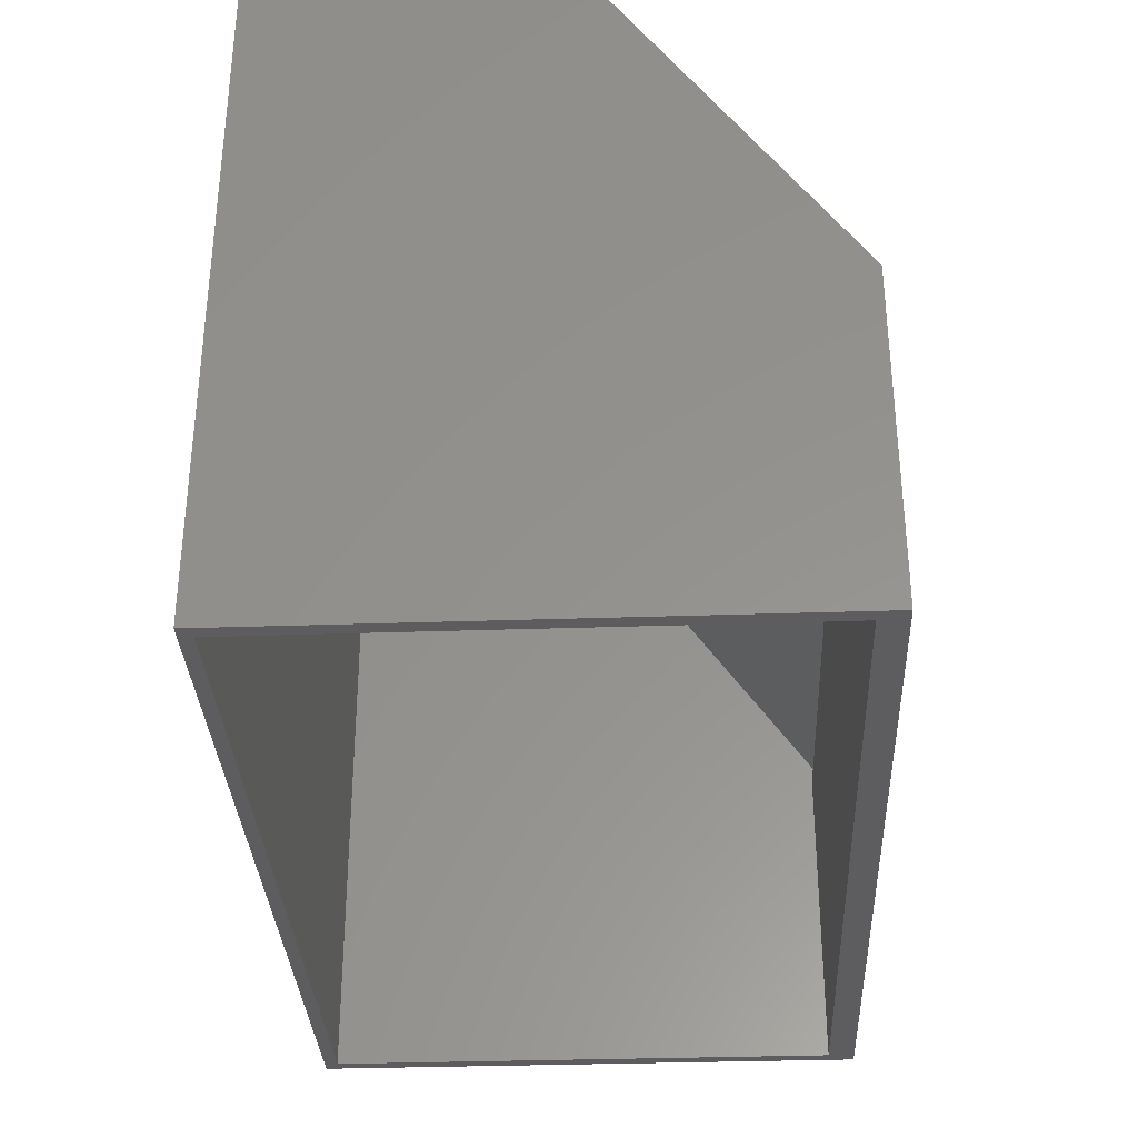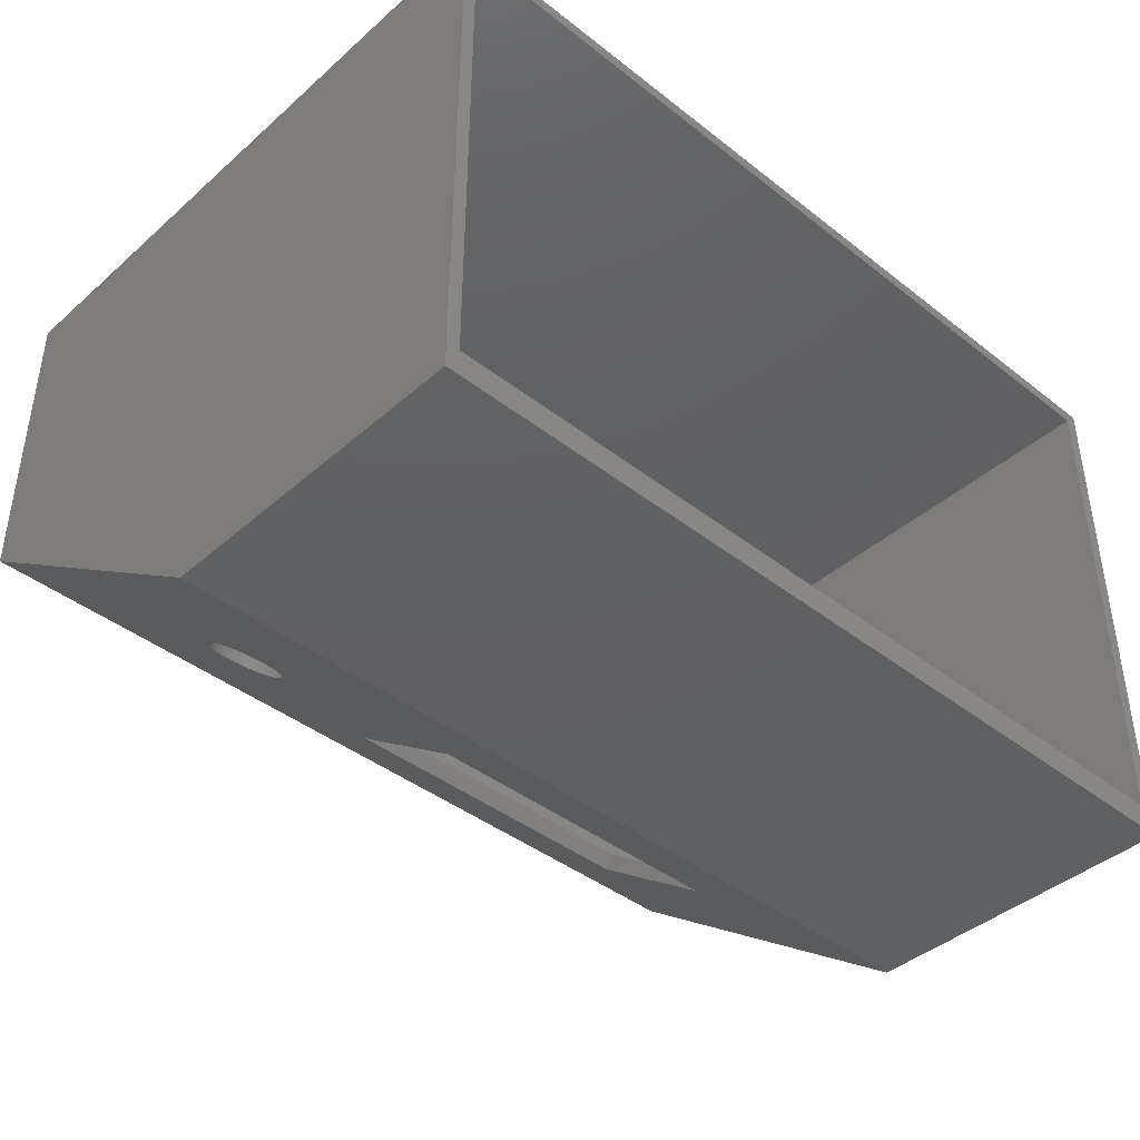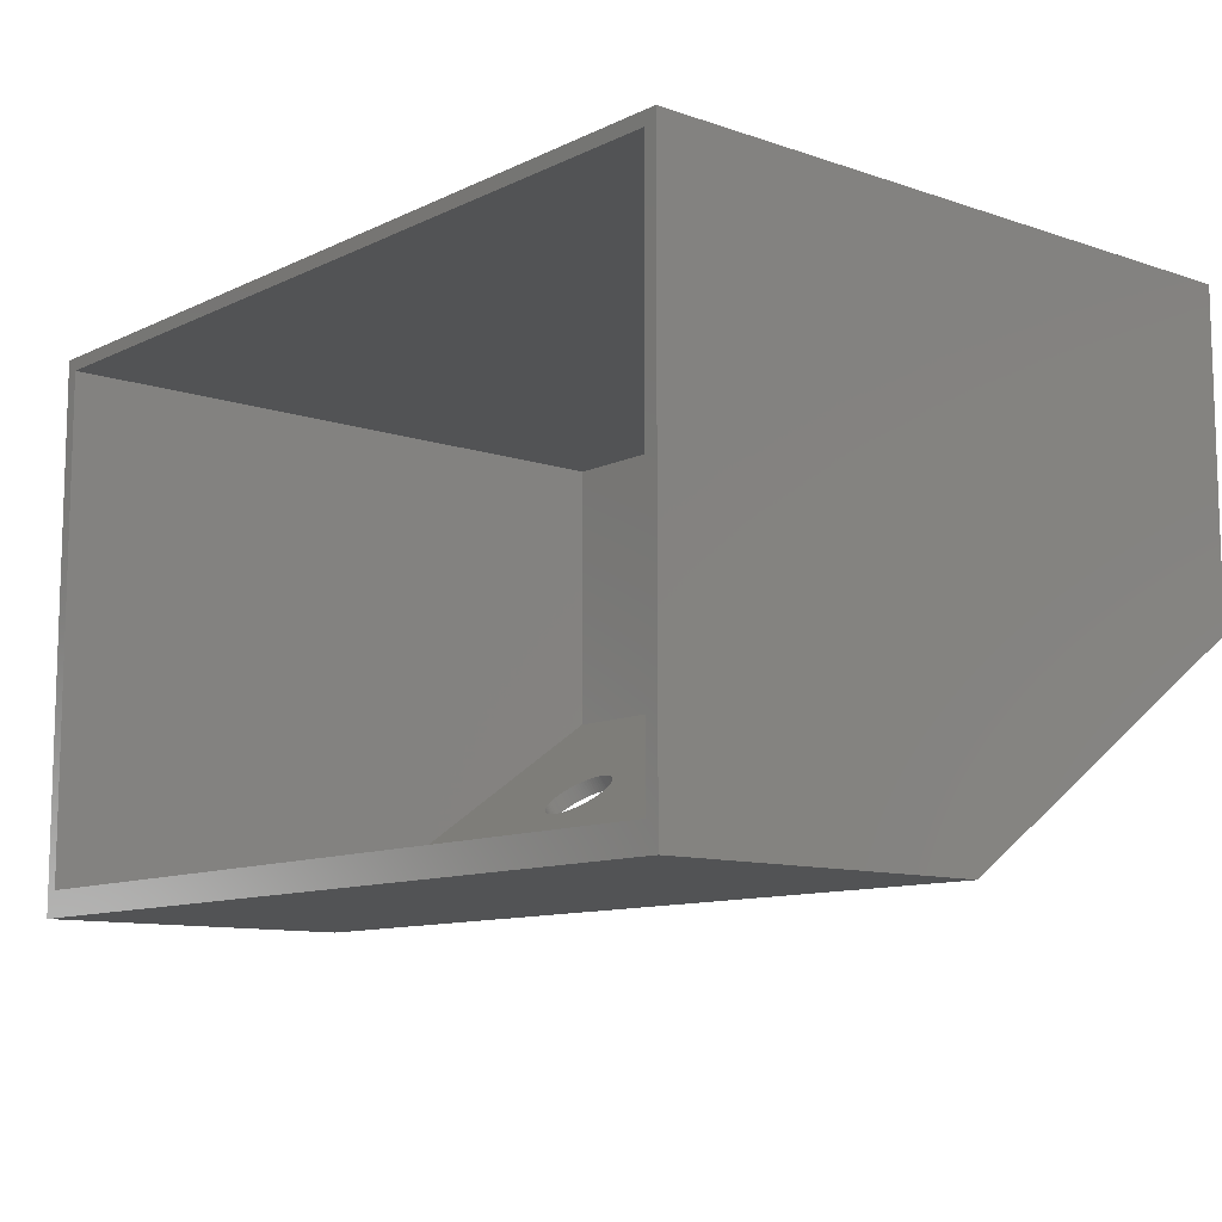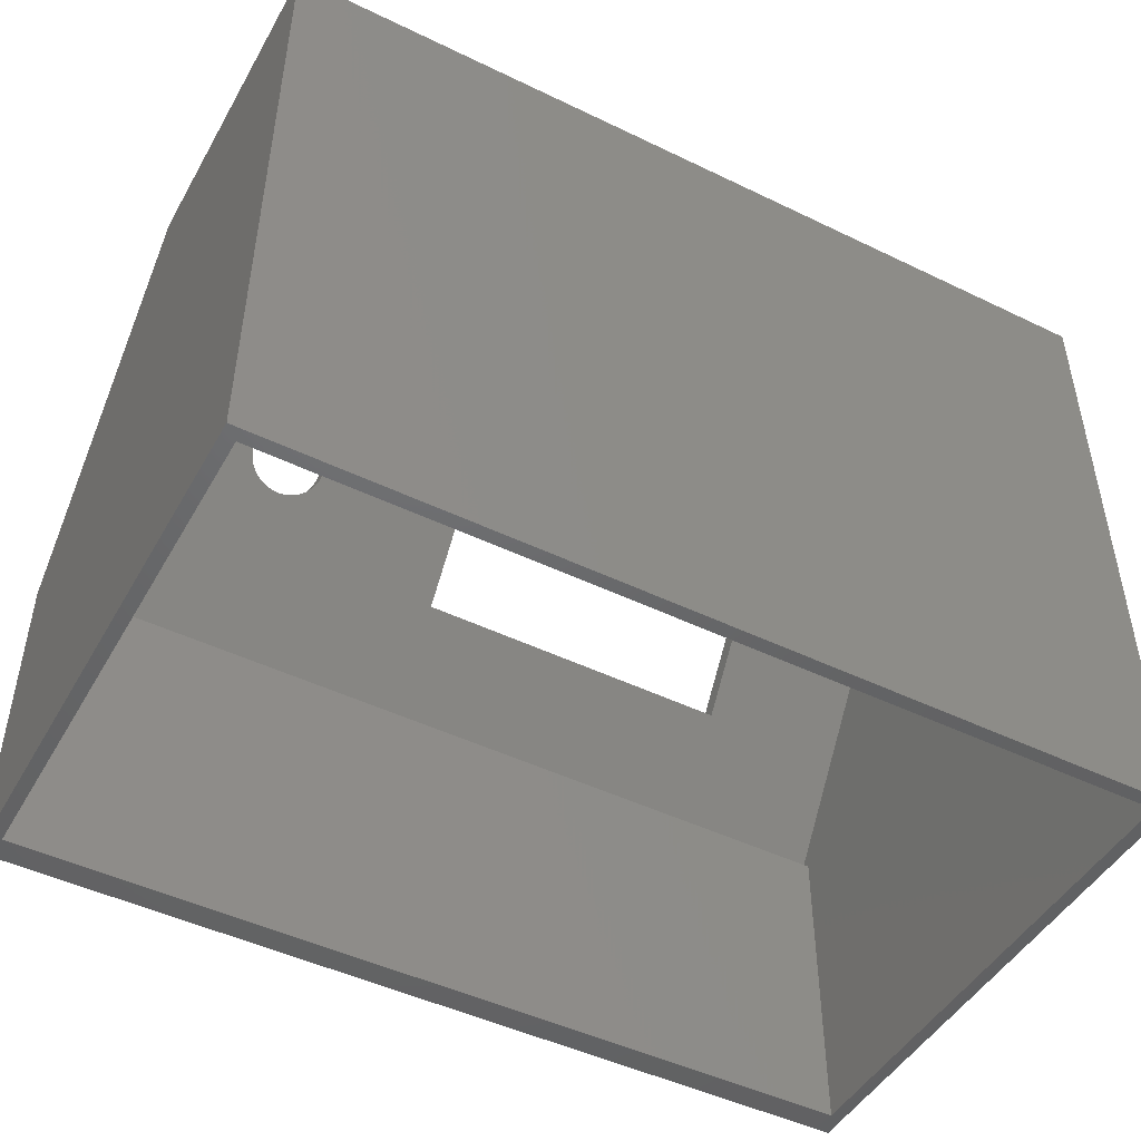
<metadata>
{"format":"stl","ext":"stl","renderer":"f3d","projection":"perspective","resolution":1024,"background":"white","views":[{"elev":-33.0,"azim":-87.3,"up":"+Z"},{"elev":-41.4,"azim":136.6,"up":"+Y"},{"elev":-10.6,"azim":-130.3,"up":"+Y"},{"elev":-47.4,"azim":151.4,"up":"+Z"}]}
</metadata>
<code>
# stl→obj: 302 verts, 608 faces
v 0 50 0
v 0 21.01 60
v 0 50 60
v 0 0 30
v 0 0 0
v 80 21.01 60
v 80 50 60
v 80 50 0
v 80 0 30
v 80 0 0
v 62.71 13.36 49.08
v 62.75 13.36 49.08
v 62.48 13.35 49.07
v 62.24 13.34 49.05
v 62.2 13.33 49.04
v 45.5 14.9 51.27
v 62.17 13.33 49.04
v 61.93 13.3 49
v 61.7 13.27 48.94
v 61.67 13.26 48.94
v 61.41 13.2 48.86
v 61.38 13.2 48.85
v 61.16 13.14 48.76
v 60.95 13.07 48.67
v 60.92 13.06 48.65
v 60.89 13.05 48.64
v 60.69 12.97 48.53
v 60.48 12.88 48.39
v 60.3 12.78 48.26
v 60.28 12.77 48.24
v 60.25 12.75 48.21
v 60.09 12.65 48.07
v 59.94 12.55 47.92
v 59.92 12.53 47.89
v 59.79 12.42 47.73
v 59.77 12.4 47.71
v 59.63 12.26 47.51
v 59.62 12.24 47.48
v 59.52 12.12 47.31
v 59.43 11.99 47.12
v 59.42 11.97 47.1
v 59.35 11.82 46.88
v 59.29 11.66 46.66
v 59.29 11.64 46.63
v 59.26 11.51 46.43
v 59.26 11.49 46.4
v 59.25 11.35 46.21
v 59.26 11.19 45.98
v 45.5 6.58 39.4
v 59.29 11.04 45.76
v 59.35 10.88 45.54
v 59.42 10.73 45.32
v 59.43 10.71 45.3
v 59.52 10.58 45.11
v 59.63 10.44 44.91
v 59.75 10.32 44.74
v 59.77 10.3 44.71
v 59.92 10.17 44.52
v 59.94 10.15 44.5
v 60.09 10.05 44.35
v 60.11 10.03 44.33
v 60.28 9.931 44.18
v 60.45 9.838 44.05
v 60.48 9.824 44.03
v 60.51 9.81 44.01
v 60.69 9.726 43.89
v 60.89 9.65 43.78
v 61.16 9.561 43.66
v 61.41 9.495 43.56
v 61.38 9.504 43.57
v 62.48 9.349 43.35
v 62.51 9.348 43.35
v 62.2 9.367 43.38
v 62.17 9.371 43.38
v 61.93 9.398 43.42
v 61.7 9.435 43.47
v 61.67 9.441 43.48
v 60.95 9.628 43.75
v 60.92 9.638 43.77
v 15 14.9 51.27
v 15 6.58 39.4
v 62.79 13.36 49.08
v 63.02 13.35 49.07
v 63.26 13.34 49.05
v 63.3 13.33 49.04
v 63.33 13.33 49.04
v 63.57 13.3 49
v 63.8 13.27 48.94
v 63.83 13.26 48.94
v 64.09 13.2 48.86
v 64.12 13.2 48.85
v 64.34 13.14 48.76
v 64.55 13.07 48.67
v 64.58 13.06 48.65
v 64.61 13.05 48.64
v 64.81 12.97 48.53
v 65.02 12.88 48.39
v 65.2 12.78 48.26
v 65.22 12.77 48.24
v 65.25 12.75 48.21
v 65.41 12.65 48.07
v 65.56 12.55 47.92
v 65.58 12.53 47.89
v 65.71 12.42 47.73
v 65.73 12.4 47.71
v 65.87 12.26 47.51
v 65.88 12.24 47.48
v 65.98 12.12 47.31
v 66.07 11.99 47.12
v 66.08 11.97 47.1
v 66.15 11.82 46.88
v 66.21 11.66 46.66
v 66.21 11.64 46.63
v 66.24 11.51 46.43
v 66.24 11.49 46.4
v 66.25 11.35 46.21
v 66.24 11.19 45.98
v 66.21 11.04 45.76
v 66.15 10.88 45.54
v 66.08 10.73 45.32
v 66.07 10.71 45.3
v 65.98 10.58 45.11
v 65.87 10.44 44.91
v 65.75 10.32 44.74
v 65.73 10.3 44.71
v 65.58 10.17 44.52
v 65.56 10.15 44.5
v 65.41 10.05 44.35
v 65.39 10.03 44.33
v 65.22 9.931 44.18
v 65.05 9.838 44.05
v 65.02 9.824 44.03
v 64.99 9.81 44.01
v 64.81 9.726 43.89
v 64.12 9.504 43.57
v 64.09 9.495 43.56
v 62.75 9.343 43.34
v 62.99 9.348 43.35
v 63.02 9.349 43.35
v 63.3 9.367 43.38
v 63.33 9.371 43.38
v 64.61 9.65 43.78
v 64.58 9.638 43.77
v 64.55 9.628 43.75
v 64.34 9.561 43.66
v 63.83 9.441 43.48
v 63.8 9.435 43.47
v 63.57 9.398 43.42
v 15 7.855 38.5
v 15 16.17 50.38
v 45.5 7.855 38.5
v 45.5 16.17 50.38
v 66.24 12.76 45.5
v 66.24 12.78 45.54
v 66.25 12.63 45.32
v 65.98 13.39 46.41
v 65.89 13.51 46.58
v 64.54 14.35 47.78
v 64.34 14.41 47.87
v 62.48 14.63 48.18
v 62.7 14.63 48.18
v 59.29 12.31 44.87
v 59.26 12.47 45.09
v 61.71 10.71 42.58
v 61.67 10.72 42.59
v 59.25 12.63 45.32
v 59.26 12.76 45.5
v 65.38 11.3 43.43
v 65.41 11.32 43.45
v 66.21 12.91 45.73
v 66.21 12.94 45.77
v 65.22 11.21 43.29
v 59.95 13.83 47.03
v 60.09 13.93 47.18
v 62.52 10.62 42.46
v 62.48 10.62 42.46
v 62.75 10.62 42.45
v 65.87 11.71 44.02
v 65.98 11.86 44.22
v 59.92 13.81 47
v 60.12 11.3 43.43
v 60.09 11.32 43.45
v 66.15 13.09 45.99
v 61.67 14.53 48.04
v 61.71 14.54 48.05
v 66.24 12.47 45.09
v 66.06 11.98 44.4
v 66.08 12 44.43
v 59.26 12.78 45.54
v 59.29 12.91 45.73
v 62.98 10.62 42.46
v 63.02 10.62 42.46
v 66.08 13.25 46.2
v 66.06 13.27 46.24
v 64.58 14.34 47.76
v 65.02 14.15 47.5
v 64.81 14.25 47.64
v 62.25 14.61 48.15
v 59.29 12.94 45.77
v 63.57 10.67 42.53
v 63.79 10.71 42.58
v 66.21 12.31 44.87
v 63.34 10.65 42.49
v 62.16 10.65 42.49
v 61.93 10.67 42.53
v 59.92 11.45 43.63
v 59.77 11.58 43.82
v 59.52 11.86 44.22
v 59.44 11.98 44.4
v 59.95 11.42 43.6
v 59.42 13.25 46.2
v 59.44 13.27 46.24
v 61.37 14.47 47.95
v 61.41 14.48 47.97
v 64.62 10.93 42.89
v 64.81 11 43
v 62.2 10.64 42.49
v 65.87 13.54 46.62
v 63.02 14.63 48.18
v 62.8 14.63 48.18
v 63.25 14.61 48.15
v 63.3 14.61 48.15
v 65.22 14.04 47.34
v 65.19 14.06 47.37
v 65.73 13.67 46.81
v 60.69 14.25 47.64
v 60.88 14.32 47.74
v 65.55 11.42 43.6
v 63.3 10.64 42.49
v 59.35 12.16 44.65
v 60.96 10.9 42.85
v 60.92 10.91 42.87
v 64.13 14.47 47.95
v 64.09 14.48 47.97
v 63.83 14.53 48.04
v 64.62 14.32 47.74
v 62.75 14.63 48.18
v 61.93 14.58 48.1
v 62.16 14.6 48.14
v 62.2 14.61 48.15
v 60.31 14.06 47.37
v 60.48 14.15 47.5
v 60.24 14.03 47.32
v 64.34 10.84 42.76
v 64.54 10.9 42.85
v 65.06 11.12 43.16
v 65.02 11.1 43.14
v 64.99 11.08 43.11
v 65.58 11.45 43.63
v 65.76 11.6 43.85
v 59.63 11.71 44.02
v 59.42 12 44.43
v 60.28 11.21 43.29
v 59.35 13.09 45.99
v 59.63 13.54 46.62
v 59.77 13.67 46.81
v 59.52 13.39 46.41
v 59.61 13.51 46.58
v 63.34 14.6 48.14
v 63.57 14.58 48.1
v 65.71 13.7 46.85
v 65.58 13.81 47
v 60.92 14.34 47.76
v 63.83 10.72 42.59
v 64.09 10.77 42.67
v 64.58 10.91 42.87
v 65.73 11.58 43.82
v 59.74 11.6 43.85
v 60.44 11.12 43.16
v 59.79 13.7 46.85
v 65.41 13.93 47.18
v 65.26 14.03 47.32
v 60.96 14.35 47.78
v 61.16 14.41 47.87
v 60.28 14.04 47.34
v 64.13 10.78 42.68
v 66.15 12.16 44.65
v 61.41 10.77 42.67
v 61.37 10.78 42.68
v 61.16 10.84 42.76
v 60.88 10.93 42.89
v 60.51 11.08 43.11
v 60.48 11.1 43.14
v 60.69 11 43
v 63.79 14.54 48.05
v 65.55 13.83 47.03
v 78.8 2.4 0
v 1.2 2.4 0
v 78.8 48.8 0
v 1.2 48.8 0
v 1.2 22.21 59
v 1.2 48.8 30.5
v 1.2 48.8 59
v 1.2 2.4 30.5
v 1.2 1.2 29
v 1.2 2.4 29
v 1.2 48.8 29
v 78.8 48.8 59
v 78.8 22.21 59
v 78.8 48.8 29
v 78.8 1.2 29
v 78.8 2.4 29
f 1 2 3
f 4 1 5
f 1 4 2
f 3 6 7
f 6 3 2
f 6 8 7
f 9 8 6
f 8 9 10
f 8 3 7
f 3 8 1
f 6 11 12
f 6 13 11
f 6 14 13
f 6 15 14
f 16 17 15
f 16 18 17
f 16 19 18
f 16 20 19
f 16 21 20
f 16 22 21
f 16 23 22
f 16 24 23
f 16 25 24
f 16 26 25
f 16 27 26
f 16 28 27
f 16 29 28
f 16 30 29
f 16 31 30
f 16 32 31
f 16 33 32
f 16 34 33
f 16 35 34
f 16 36 35
f 16 37 36
f 16 38 37
f 16 39 38
f 16 40 39
f 16 41 40
f 16 42 41
f 16 43 42
f 16 44 43
f 16 45 44
f 16 46 45
f 16 47 46
f 16 48 47
f 49 48 16
f 48 49 50
f 50 49 51
f 51 49 52
f 52 49 53
f 53 49 54
f 54 49 55
f 55 49 56
f 56 49 57
f 57 49 58
f 58 49 59
f 59 49 60
f 60 49 61
f 61 49 62
f 62 49 63
f 63 49 64
f 64 49 65
f 65 49 66
f 66 49 67
f 68 69 70
f 71 9 72
f 73 9 71
f 9 73 49
f 74 49 73
f 75 49 74
f 76 49 75
f 77 49 76
f 69 49 77
f 68 49 69
f 78 49 68
f 79 49 78
f 67 49 79
f 16 2 80
f 2 81 80
f 81 4 49
f 4 81 2
f 2 16 6
f 15 6 16
f 82 6 12
f 83 6 82
f 84 6 83
f 85 6 84
f 86 6 85
f 87 6 86
f 88 6 87
f 89 6 88
f 90 6 89
f 91 6 90
f 92 6 91
f 93 6 92
f 94 6 93
f 95 6 94
f 96 6 95
f 97 6 96
f 98 6 97
f 99 6 98
f 100 6 99
f 101 6 100
f 102 6 101
f 103 6 102
f 104 6 103
f 105 6 104
f 106 6 105
f 107 6 106
f 108 6 107
f 109 6 108
f 110 6 109
f 111 6 110
f 112 6 111
f 113 6 112
f 114 6 113
f 115 6 114
f 116 6 115
f 117 6 116
f 9 117 118
f 9 118 119
f 9 119 120
f 9 120 121
f 9 121 122
f 9 122 123
f 9 123 124
f 9 124 125
f 9 125 126
f 9 127 128
f 9 129 130
f 9 131 132
f 9 133 134
f 9 135 136
f 72 9 137
f 137 9 138
f 138 9 139
f 139 9 140
f 140 9 141
f 117 9 6
f 127 9 126
f 129 9 128
f 131 9 130
f 133 9 132
f 142 9 134
f 143 9 142
f 144 9 143
f 145 9 144
f 135 9 145
f 146 9 136
f 147 9 146
f 148 9 147
f 141 9 148
f 9 49 4
f 80 149 150
f 149 80 81
f 151 16 152
f 16 151 49
f 80 152 16
f 152 80 150
f 149 49 151
f 49 149 81
f 153 114 154
f 114 153 115
f 155 115 153
f 115 155 116
f 156 107 157
f 107 156 108
f 92 158 93
f 158 92 159
f 160 11 13
f 11 160 161
f 48 162 163
f 162 48 50
f 77 164 165
f 164 77 76
f 46 166 167
f 166 46 47
f 168 128 169
f 128 168 129
f 170 112 171
f 112 170 113
f 172 129 168
f 129 172 130
f 32 173 174
f 173 32 33
f 71 175 176
f 175 71 72
f 72 177 175
f 177 72 137
f 178 122 179
f 122 178 123
f 33 180 173
f 180 33 34
f 60 181 182
f 181 60 61
f 171 111 183
f 111 171 112
f 184 19 20
f 19 184 185
f 186 116 155
f 116 186 117
f 187 120 188
f 120 187 121
f 44 189 190
f 189 44 45
f 191 139 192
f 139 191 138
f 193 109 194
f 109 193 110
f 93 195 94
f 195 93 158
f 96 196 97
f 196 96 197
f 13 198 160
f 198 13 14
f 43 190 199
f 190 43 44
f 200 147 201
f 147 200 148
f 202 117 186
f 117 202 118
f 203 148 200
f 148 203 141
f 75 204 205
f 204 75 74
f 57 206 207
f 206 57 58
f 53 208 209
f 208 53 54
f 59 182 210
f 182 59 60
f 40 211 212
f 211 40 41
f 213 21 22
f 21 213 214
f 215 134 216
f 134 215 142
f 58 210 206
f 210 58 59
f 217 74 73
f 74 217 204
f 73 176 217
f 176 73 71
f 194 108 156
f 108 194 109
f 157 106 218
f 106 157 107
f 82 219 83
f 219 82 220
f 83 221 84
f 221 83 219
f 84 222 85
f 222 84 221
f 223 98 224
f 98 223 99
f 218 105 225
f 105 218 106
f 226 26 27
f 26 226 227
f 47 163 166
f 163 47 48
f 169 127 228
f 127 169 128
f 192 140 229
f 140 192 139
f 229 141 203
f 141 229 140
f 50 230 162
f 230 50 51
f 79 231 232
f 231 79 78
f 76 205 164
f 205 76 75
f 177 138 191
f 138 177 137
f 154 113 170
f 113 154 114
f 183 110 193
f 110 183 111
f 90 233 91
f 233 90 234
f 89 234 90
f 234 89 235
f 95 197 96
f 197 95 236
f 161 12 11
f 12 161 237
f 238 17 18
f 17 238 239
f 18 185 238
f 185 18 19
f 239 15 17
f 15 239 240
f 240 14 15
f 14 240 198
f 214 20 21
f 20 214 184
f 28 241 242
f 241 28 29
f 31 174 243
f 174 31 32
f 244 144 245
f 144 244 145
f 246 130 172
f 130 246 131
f 247 131 246
f 131 247 132
f 248 132 247
f 132 248 133
f 228 126 249
f 126 228 127
f 250 123 178
f 123 250 124
f 54 251 208
f 251 54 55
f 51 252 230
f 252 51 52
f 61 253 181
f 253 61 62
f 52 209 252
f 209 52 53
f 42 199 254
f 199 42 43
f 45 167 189
f 167 45 46
f 36 255 256
f 255 36 37
f 38 257 258
f 257 38 39
f 39 212 257
f 212 39 40
f 85 259 86
f 259 85 222
f 86 260 87
f 260 86 259
f 12 220 82
f 220 12 237
f 94 236 95
f 236 94 195
f 91 159 92
f 159 91 233
f 261 103 262
f 103 261 104
f 224 97 196
f 97 224 98
f 227 25 26
f 25 227 263
f 242 27 28
f 27 242 226
f 264 136 265
f 136 264 146
f 266 142 215
f 142 266 143
f 179 121 187
f 121 179 122
f 249 125 267
f 125 249 126
f 267 124 250
f 124 267 125
f 56 207 268
f 207 56 57
f 55 268 251
f 268 55 56
f 201 146 264
f 146 201 147
f 62 269 253
f 269 62 63
f 41 254 211
f 254 41 42
f 35 256 270
f 256 35 36
f 34 270 180
f 270 34 35
f 37 258 255
f 258 37 38
f 271 100 272
f 100 271 101
f 272 99 223
f 99 272 100
f 225 104 261
f 104 225 105
f 23 273 274
f 273 23 24
f 274 22 23
f 22 274 213
f 29 275 241
f 275 29 30
f 276 145 244
f 145 276 135
f 265 135 276
f 135 265 136
f 216 133 248
f 133 216 134
f 188 119 277
f 119 188 120
f 277 118 202
f 118 277 119
f 69 165 278
f 165 69 77
f 68 279 280
f 279 68 70
f 232 67 79
f 67 232 281
f 64 282 283
f 282 64 65
f 63 283 269
f 283 63 64
f 65 284 282
f 284 65 66
f 66 281 284
f 281 66 67
f 87 285 88
f 285 87 260
f 88 235 89
f 235 88 285
f 262 102 286
f 102 262 103
f 286 101 271
f 101 286 102
f 263 24 25
f 24 263 273
f 30 243 275
f 243 30 31
f 245 143 266
f 143 245 144
f 278 70 69
f 70 278 279
f 78 280 231
f 280 78 68
f 10 287 8
f 10 288 287
f 1 288 5
f 5 288 10
f 289 8 287
f 290 8 289
f 290 1 8
f 288 1 290
f 5 9 4
f 9 5 10
f 291 292 293
f 291 294 292
f 294 295 296
f 295 294 291
f 292 297 293
f 291 298 299
f 298 291 293
f 300 299 298
f 299 300 301
f 296 301 302
f 301 296 295
f 301 300 302
f 297 298 293
f 298 297 300
f 299 152 291
f 161 299 237
f 299 220 237
f 299 219 220
f 299 221 219
f 299 222 221
f 299 259 222
f 299 260 259
f 299 285 260
f 299 235 285
f 299 234 235
f 299 233 234
f 299 159 233
f 299 158 159
f 299 195 158
f 299 236 195
f 299 197 236
f 299 196 197
f 299 224 196
f 299 223 224
f 299 272 223
f 299 271 272
f 299 286 271
f 299 262 286
f 299 261 262
f 299 225 261
f 299 218 225
f 299 157 218
f 299 156 157
f 299 194 156
f 299 193 194
f 299 183 193
f 299 171 183
f 299 170 171
f 299 154 170
f 299 153 154
f 299 155 153
f 299 186 155
f 301 186 299
f 186 301 202
f 202 301 277
f 277 301 188
f 188 301 187
f 187 301 179
f 179 301 178
f 178 301 250
f 250 301 267
f 301 228 249
f 301 168 169
f 301 246 172
f 301 248 247
f 301 276 244
f 192 177 191
f 301 177 192
f 301 192 229
f 301 229 203
f 301 203 200
f 295 151 301
f 177 301 151
f 201 301 200
f 264 301 201
f 265 301 264
f 276 301 265
f 245 301 244
f 266 301 245
f 215 301 266
f 216 301 215
f 248 301 216
f 246 301 247
f 168 301 172
f 228 301 169
f 267 301 249
f 150 291 152
f 149 291 150
f 149 295 291
f 151 295 149
f 160 299 161
f 198 299 160
f 240 299 198
f 239 299 240
f 238 299 239
f 299 238 152
f 185 152 238
f 184 152 185
f 214 152 184
f 213 152 214
f 274 152 213
f 273 152 274
f 263 152 273
f 227 152 263
f 226 152 227
f 242 152 226
f 241 152 242
f 275 152 241
f 243 152 275
f 174 152 243
f 173 152 174
f 180 152 173
f 270 152 180
f 256 152 270
f 255 152 256
f 258 152 255
f 257 152 258
f 212 152 257
f 211 152 212
f 254 152 211
f 199 152 254
f 190 152 199
f 189 152 190
f 167 152 189
f 166 152 167
f 163 152 166
f 151 163 162
f 151 162 230
f 151 230 252
f 151 252 209
f 151 209 208
f 151 208 251
f 151 251 268
f 151 268 207
f 151 207 206
f 151 206 210
f 151 210 182
f 151 182 181
f 151 181 253
f 151 253 269
f 151 269 283
f 151 283 282
f 151 282 284
f 151 284 281
f 151 281 232
f 151 231 280
f 177 176 175
f 163 151 152
f 231 151 232
f 279 151 280
f 278 151 279
f 165 151 278
f 164 151 165
f 205 151 164
f 204 151 205
f 217 151 204
f 176 151 217
f 151 176 177
f 294 290 292
f 290 294 288
f 287 300 289
f 300 287 302
f 302 287 296
f 296 288 294
f 288 296 287
f 290 297 292
f 290 300 297
f 300 290 289

</code>
